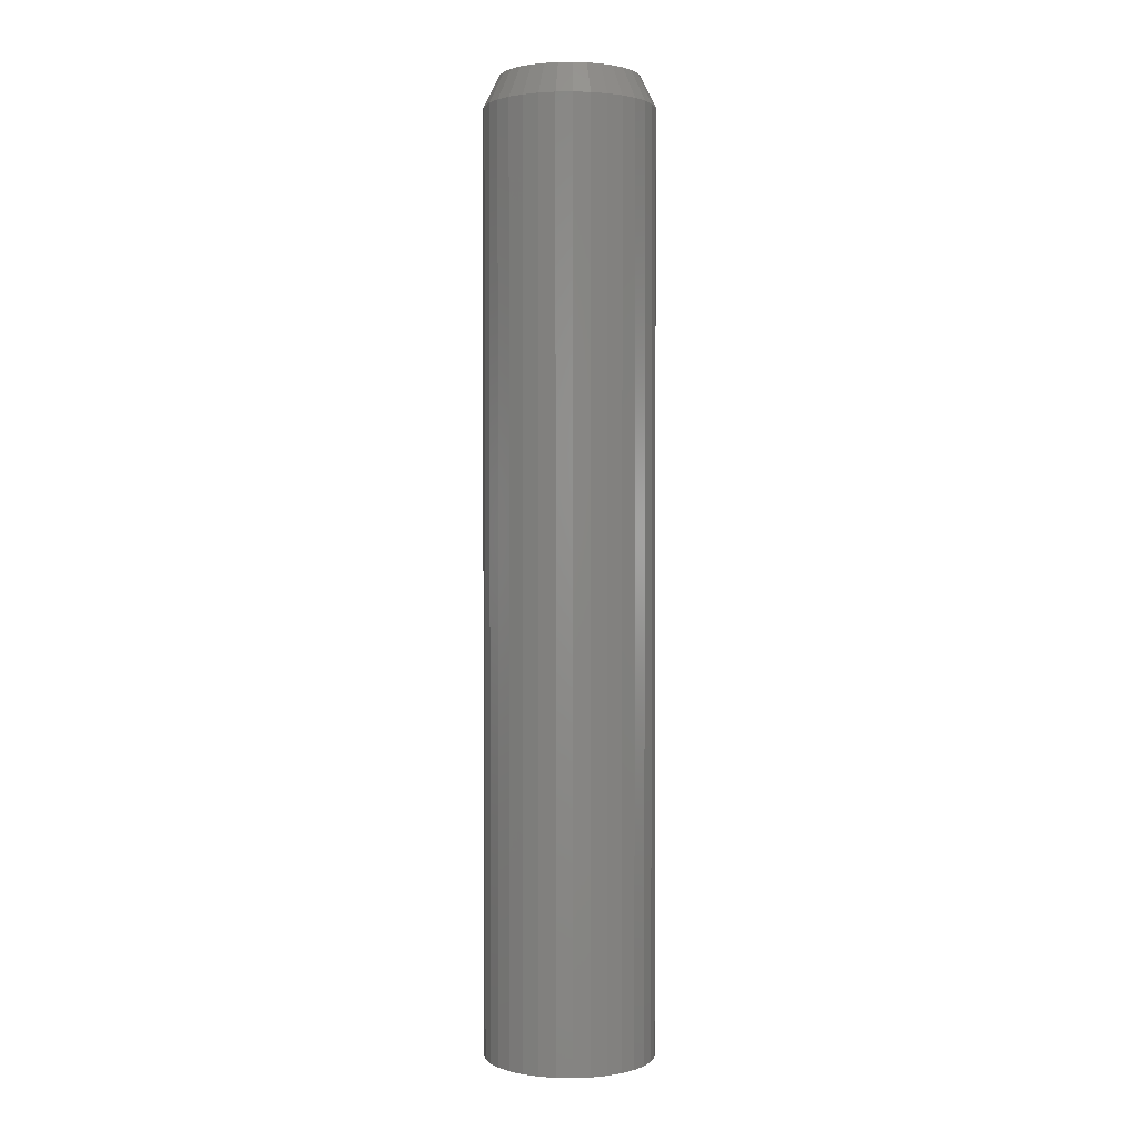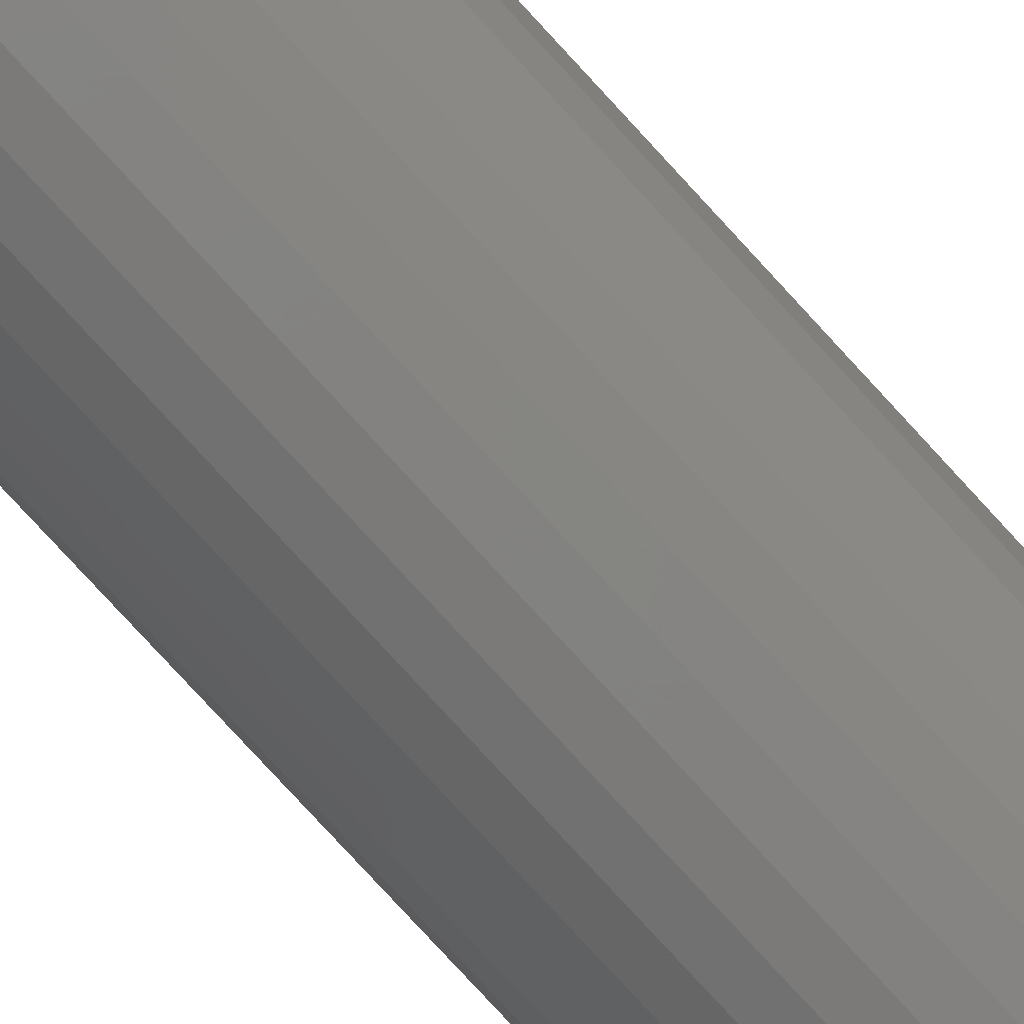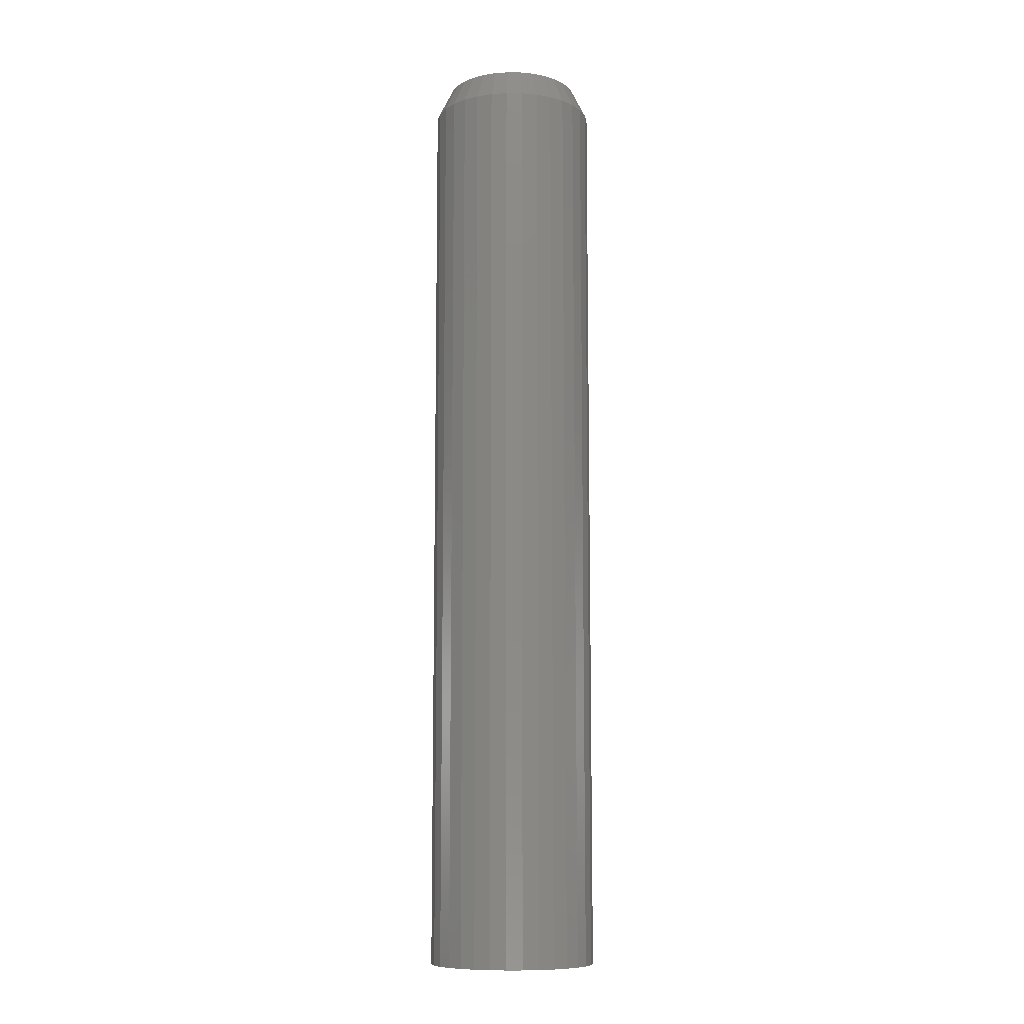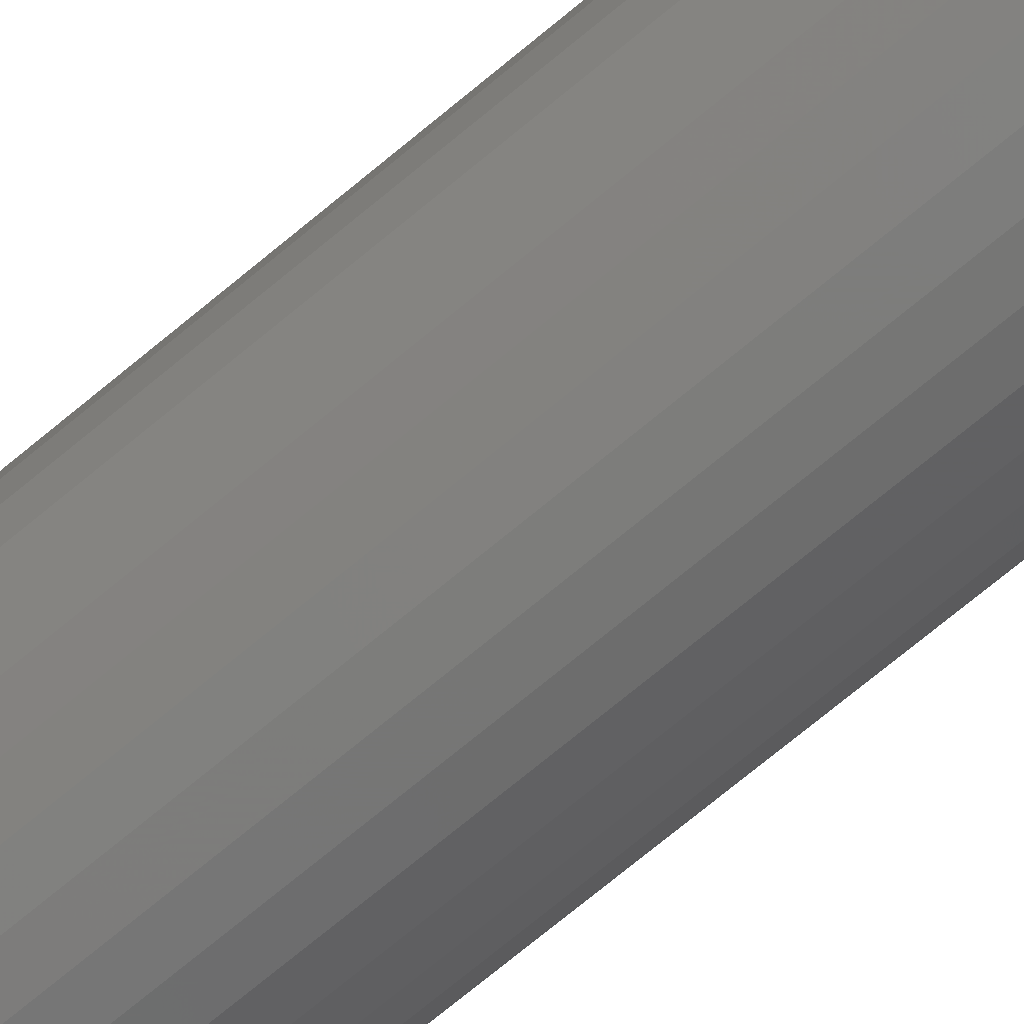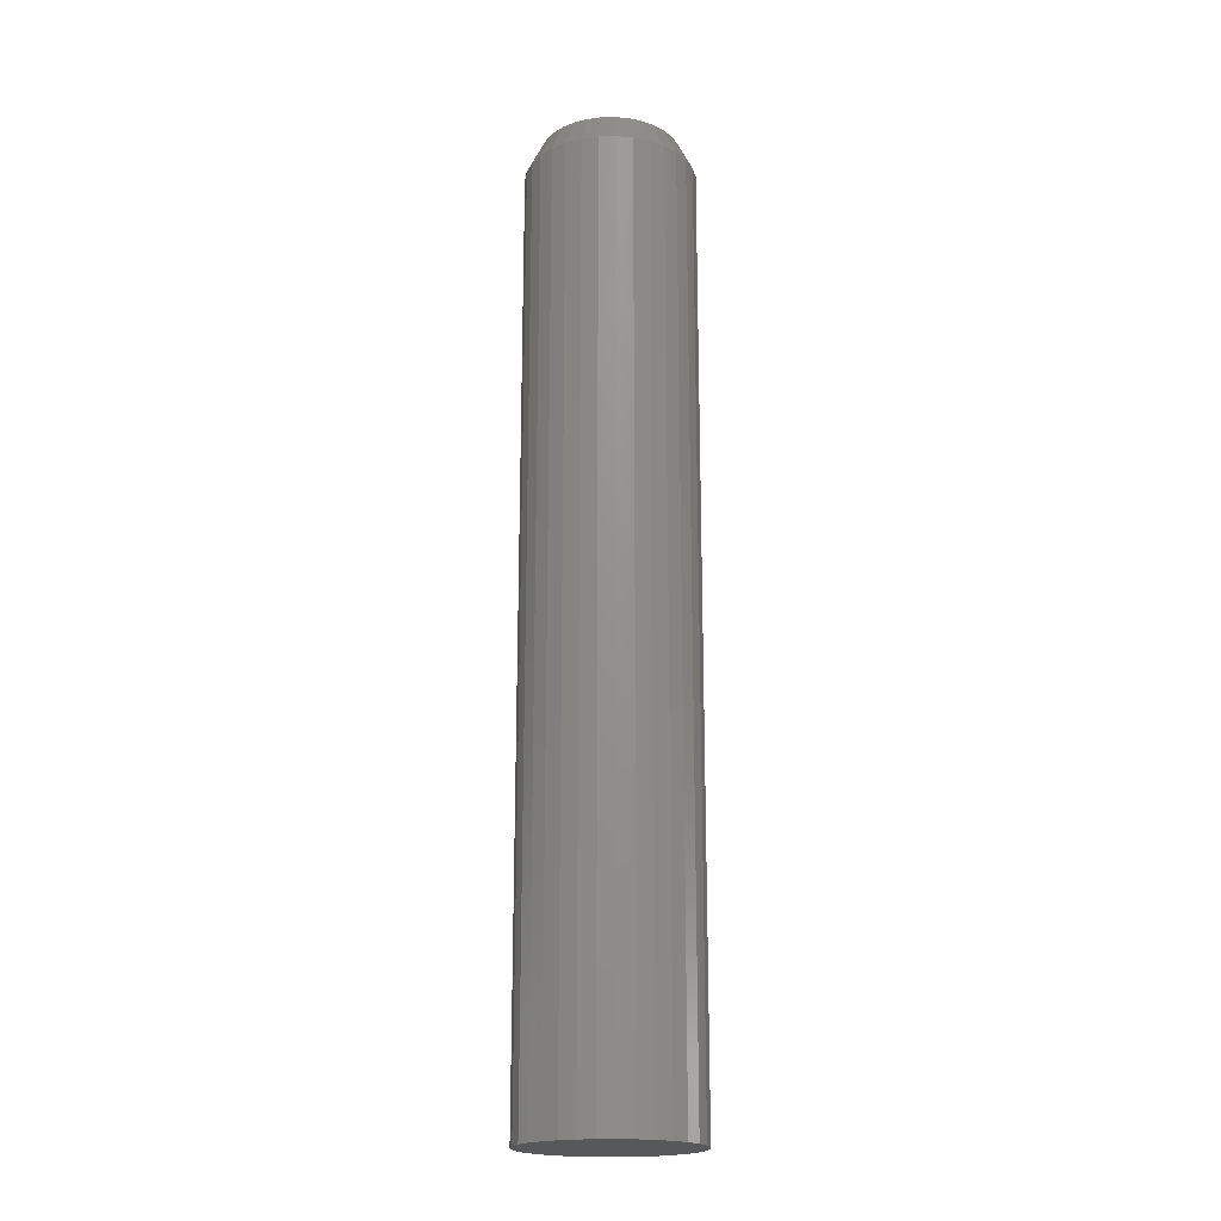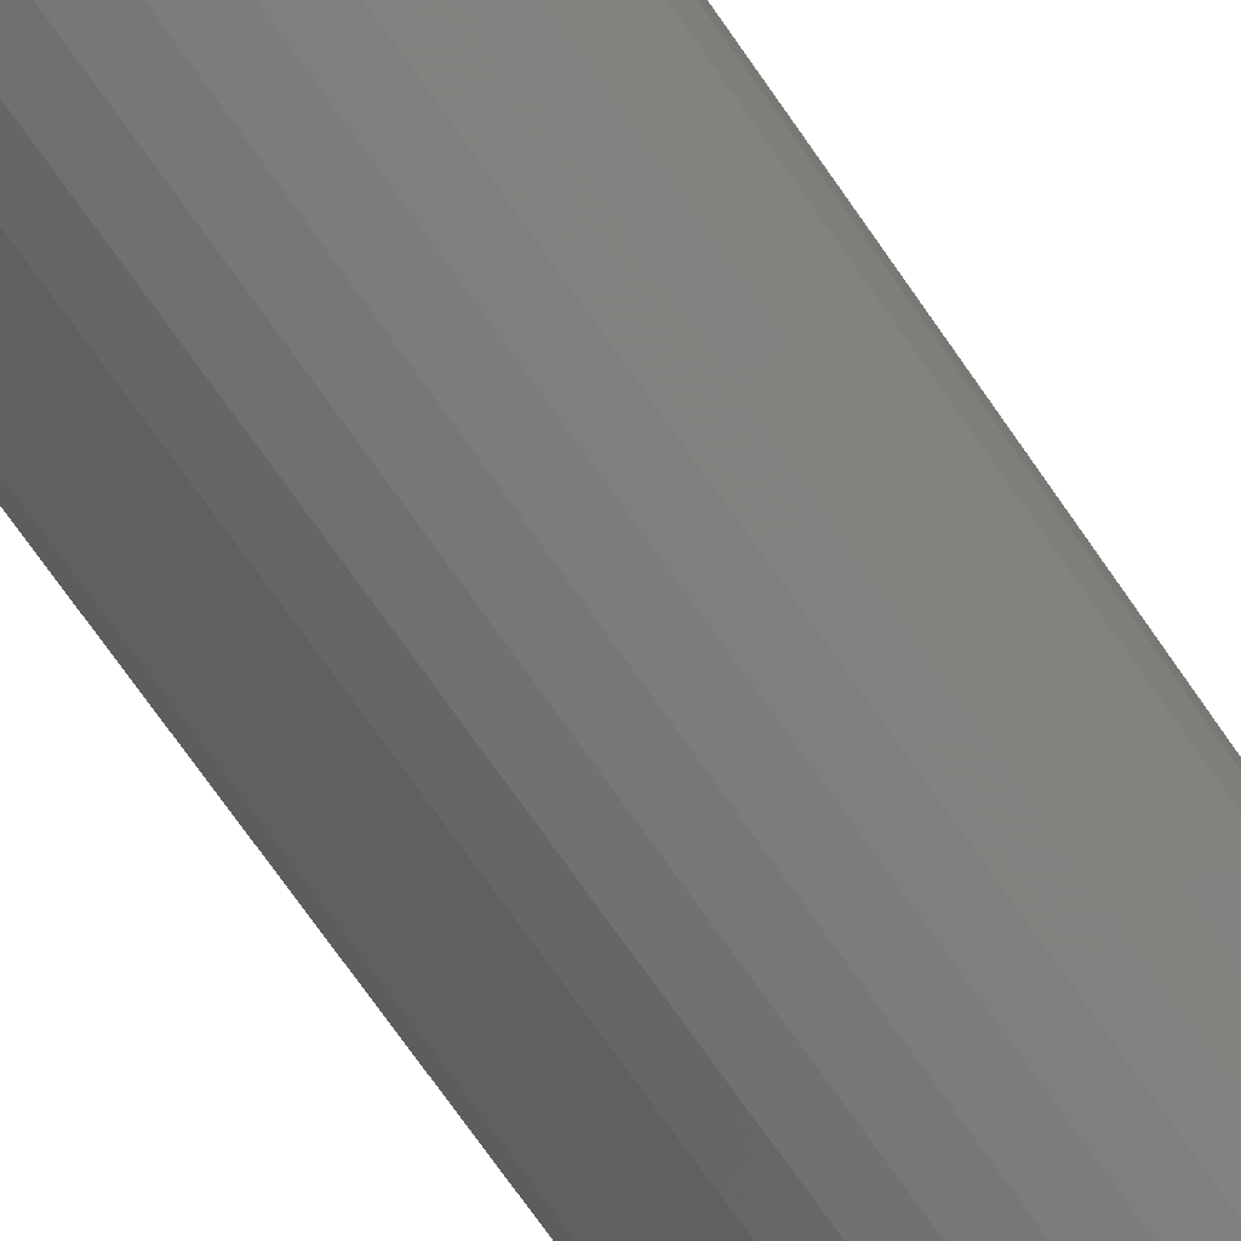
<metadata>
{"format":"stl","ext":"stl","renderer":"f3d","projection":"perspective","resolution":1024,"background":"white","views":[{"elev":1.7,"azim":-137.4,"up":"+Z"},{"elev":-78.2,"azim":-137.5,"up":"+Y"},{"elev":-9.8,"azim":105.3,"up":"+Z"},{"elev":-72.7,"azim":-50.3,"up":"+Y"},{"elev":-19.5,"azim":-59.7,"up":"+Z"},{"elev":-66.3,"azim":33.7,"up":"+Y"}]}
</metadata>
<code>
# stl→obj: 96 verts, 188 faces
v -0.5962 -0.2282 0.4844
v -0.603 -0.2289 0.4844
v -0.6096 -0.2309 0.4844
v -0.5894 -0.2289 0.4844
v -0.5828 -0.2309 0.4844
v -0.6156 -0.2341 0.4844
v -0.5768 -0.2341 0.4844
v -0.6209 -0.2384 0.4844
v -0.5715 -0.2384 0.4844
v -0.6253 -0.2437 0.4844
v -0.5672 -0.2437 0.4844
v -0.6285 -0.2498 0.4844
v -0.5639 -0.2498 0.4844
v -0.6305 -0.2563 0.4844
v -0.5619 -0.2563 0.4844
v -0.5619 -0.27 0.4844
v -0.6285 -0.2765 0.4844
v -0.5639 -0.2765 0.4844
v -0.6253 -0.2826 0.4844
v -0.5672 -0.2826 0.4844
v -0.6209 -0.2879 0.4844
v -0.5715 -0.2879 0.4844
v -0.6156 -0.2922 0.4844
v -0.5768 -0.2922 0.4844
v -0.6096 -0.2954 0.4844
v -0.5828 -0.2954 0.4844
v -0.603 -0.2974 0.4844
v -0.5962 -0.2981 0.4844
v -0.5894 -0.2974 0.4844
v -0.5613 -0.2632 0.4844
v -0.6312 -0.2632 0.4844
v -0.6305 -0.27 0.4844
v -0.5535 -0.2632 0
v -0.5535 -0.2632 0.4688
v -0.5543 -0.2715 0
v -0.5543 -0.2715 0.4688
v -0.5567 -0.2795 0
v -0.5567 -0.2795 0.4688
v -0.5607 -0.2869 0
v -0.5607 -0.2869 0.4688
v -0.566 -0.2934 0
v -0.566 -0.2934 0.4688
v -0.5725 -0.2987 0
v -0.5725 -0.2987 0.4688
v -0.5799 -0.3027 0
v -0.5799 -0.3027 0.4688
v -0.5879 -0.3051 0
v -0.5879 -0.3051 0.4688
v -0.5962 -0.3059 0
v -0.5962 -0.3059 0.4688
v -0.6046 -0.3051 0
v -0.6046 -0.3051 0.4688
v -0.6126 -0.3027 0
v -0.6126 -0.3027 0.4688
v -0.62 -0.2987 0
v -0.62 -0.2987 0.4688
v -0.6265 -0.2934 0
v -0.6265 -0.2934 0.4688
v -0.6318 -0.2869 0
v -0.6318 -0.2869 0.4688
v -0.6357 -0.2795 0
v -0.6357 -0.2795 0.4688
v -0.6382 -0.2715 0
v -0.6382 -0.2715 0.4688
v -0.639 -0.2632 0
v -0.639 -0.2632 0.4688
v -0.6382 -0.2548 0
v -0.6382 -0.2548 0.4688
v -0.6357 -0.2468 0
v -0.6357 -0.2468 0.4688
v -0.6318 -0.2394 0
v -0.6318 -0.2394 0.4688
v -0.6265 -0.2329 0
v -0.6265 -0.2329 0.4688
v -0.62 -0.2276 0
v -0.62 -0.2276 0.4688
v -0.6126 -0.2236 0
v -0.6126 -0.2236 0.4688
v -0.6046 -0.2212 0
v -0.6046 -0.2212 0.4688
v -0.5962 -0.2204 0
v -0.5962 -0.2204 0.4688
v -0.5879 -0.2212 0
v -0.5879 -0.2212 0.4688
v -0.5799 -0.2236 0
v -0.5799 -0.2236 0.4688
v -0.5725 -0.2276 0
v -0.5725 -0.2276 0.4688
v -0.566 -0.2329 0
v -0.566 -0.2329 0.4688
v -0.5607 -0.2394 0
v -0.5607 -0.2394 0.4688
v -0.5567 -0.2468 0
v -0.5567 -0.2468 0.4688
v -0.5543 -0.2548 0
v -0.5543 -0.2548 0.4688
f 1 2 3
f 4 1 3
f 4 3 5
f 5 3 6
f 5 6 7
f 7 6 8
f 7 8 9
f 9 8 10
f 9 10 11
f 11 10 12
f 11 12 13
f 13 12 14
f 13 14 15
f 16 17 18
f 18 17 19
f 18 19 20
f 20 19 21
f 20 21 22
f 22 21 23
f 22 23 24
f 24 23 25
f 24 25 26
f 26 25 27
f 26 27 28
f 26 28 29
f 15 14 30
f 30 14 31
f 30 31 16
f 16 31 32
f 16 32 17
f 33 34 35
f 35 34 36
f 35 36 37
f 37 36 38
f 37 38 39
f 39 38 40
f 39 40 41
f 41 40 42
f 41 42 43
f 43 42 44
f 43 44 45
f 45 44 46
f 45 46 47
f 47 46 48
f 47 48 49
f 49 48 50
f 49 50 51
f 51 50 52
f 51 52 53
f 53 52 54
f 53 54 55
f 55 54 56
f 55 56 57
f 57 56 58
f 57 58 59
f 59 58 60
f 59 60 61
f 61 60 62
f 61 62 63
f 63 62 64
f 63 64 65
f 65 64 66
f 65 66 67
f 67 66 68
f 67 68 69
f 69 68 70
f 69 70 71
f 71 70 72
f 71 72 73
f 73 72 74
f 73 74 75
f 75 74 76
f 75 76 77
f 77 76 78
f 77 78 79
f 79 78 80
f 79 80 81
f 81 80 82
f 81 82 83
f 83 82 84
f 83 84 85
f 85 84 86
f 85 86 87
f 87 86 88
f 87 88 89
f 89 88 90
f 89 90 91
f 91 90 92
f 91 92 93
f 93 92 94
f 93 94 95
f 95 94 96
f 95 96 33
f 33 96 34
f 31 14 66
f 14 68 66
f 34 96 30
f 96 15 30
f 96 94 13
f 15 96 13
f 94 92 11
f 13 94 11
f 92 90 9
f 11 92 9
f 90 88 7
f 9 90 7
f 88 86 5
f 7 88 5
f 86 84 4
f 5 86 4
f 84 82 1
f 4 84 1
f 82 80 2
f 1 82 2
f 80 78 3
f 2 80 3
f 78 76 6
f 3 78 6
f 76 74 8
f 6 76 8
f 74 72 10
f 8 74 10
f 72 70 12
f 10 72 12
f 14 70 68
f 12 70 14
f 30 16 34
f 16 36 34
f 66 64 31
f 64 32 31
f 64 62 17
f 32 64 17
f 62 60 19
f 17 62 19
f 60 58 21
f 19 60 21
f 58 56 23
f 21 58 23
f 56 54 25
f 23 56 25
f 54 52 27
f 25 54 27
f 52 50 28
f 27 52 28
f 50 48 29
f 28 50 29
f 48 46 26
f 29 48 26
f 46 44 24
f 26 46 24
f 44 42 22
f 24 44 22
f 42 40 20
f 22 42 20
f 40 38 18
f 20 40 18
f 16 38 36
f 18 38 16
f 77 79 81
f 77 81 83
f 85 77 83
f 75 77 85
f 87 75 85
f 73 75 87
f 89 73 87
f 71 73 89
f 91 71 89
f 69 71 91
f 93 69 91
f 67 69 93
f 95 67 93
f 37 61 35
f 59 61 37
f 39 59 37
f 57 59 39
f 41 57 39
f 55 57 41
f 43 55 41
f 53 55 43
f 45 53 43
f 51 53 45
f 49 51 45
f 47 49 45
f 61 63 35
f 35 63 65
f 35 65 33
f 33 65 67
f 33 67 95

</code>
